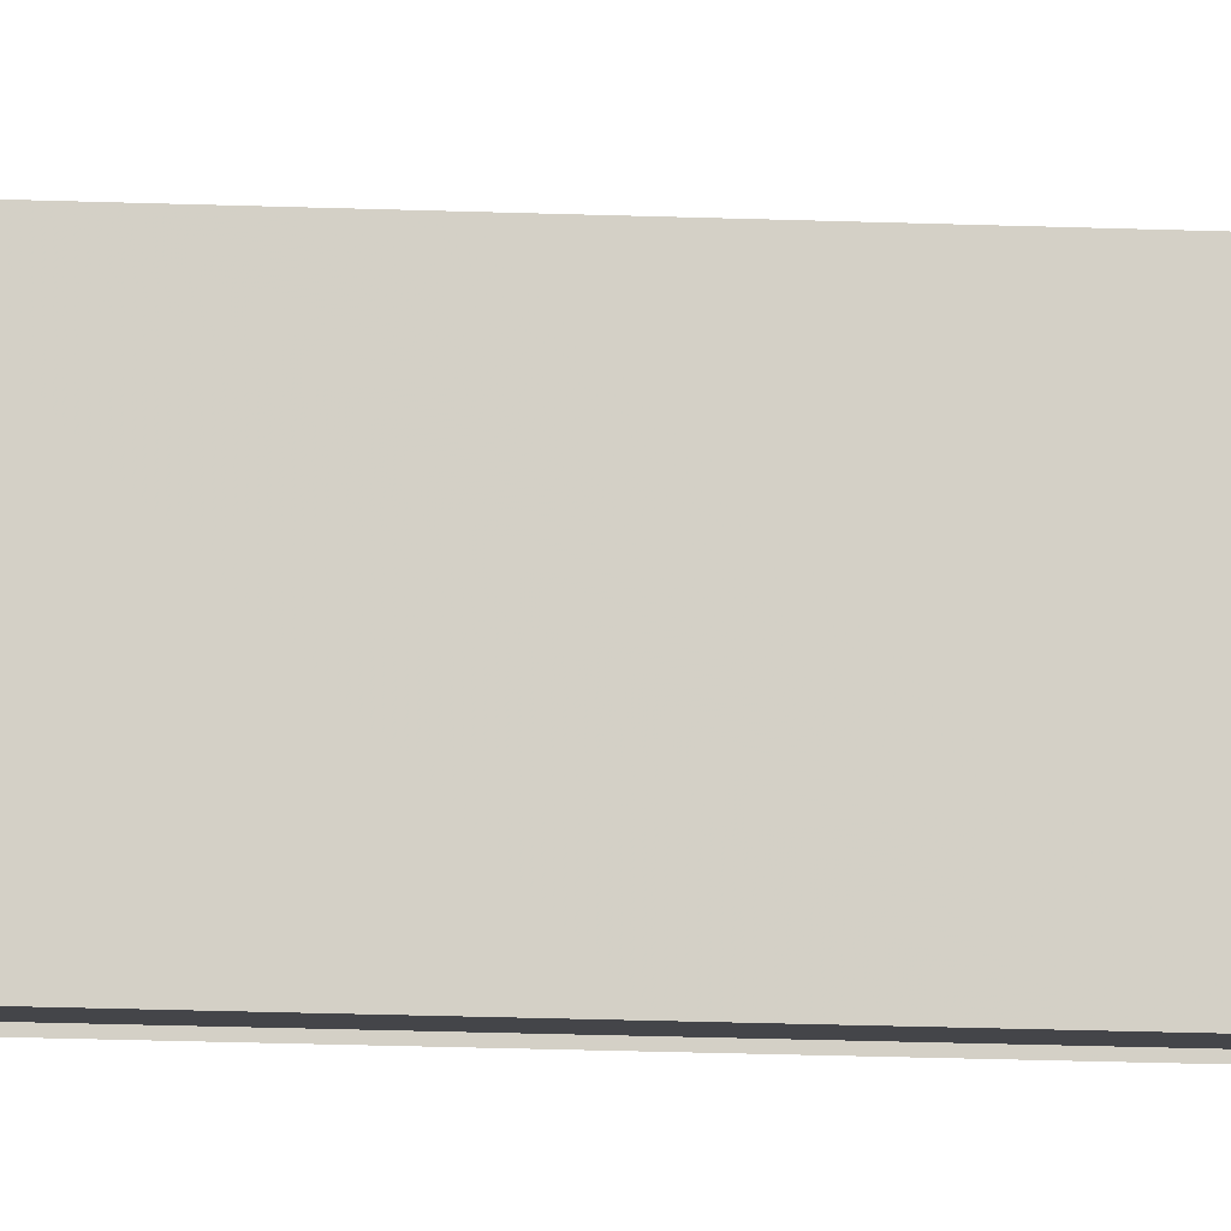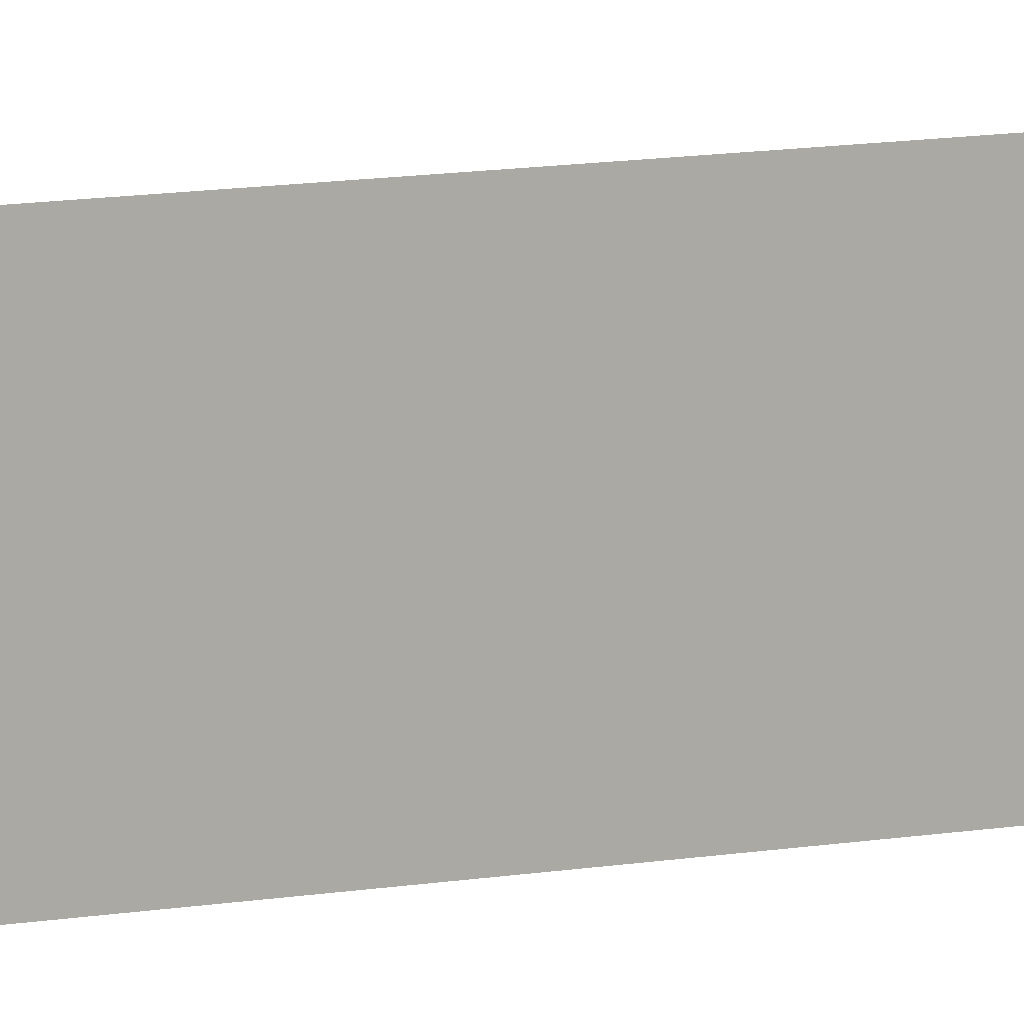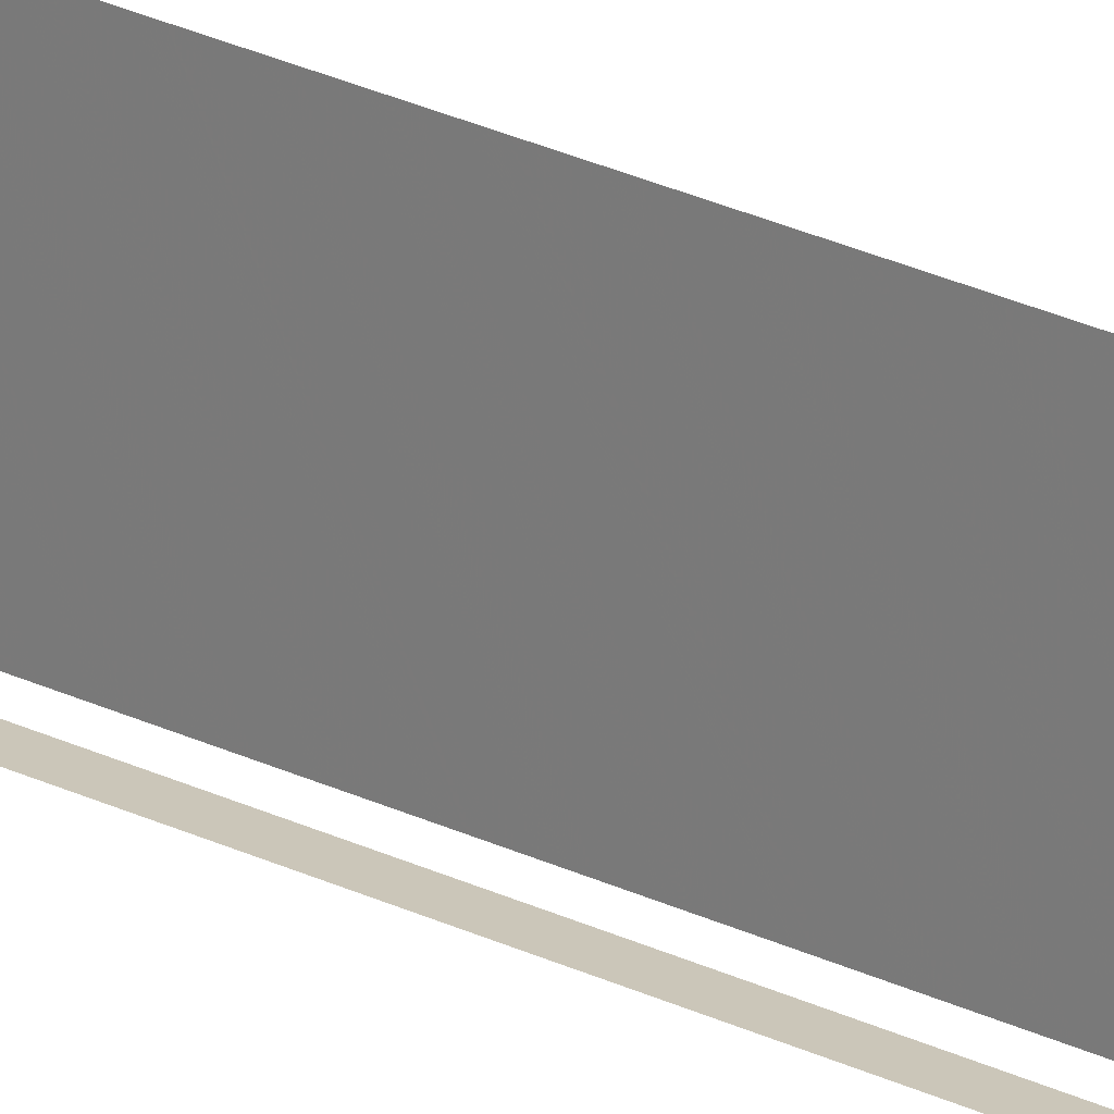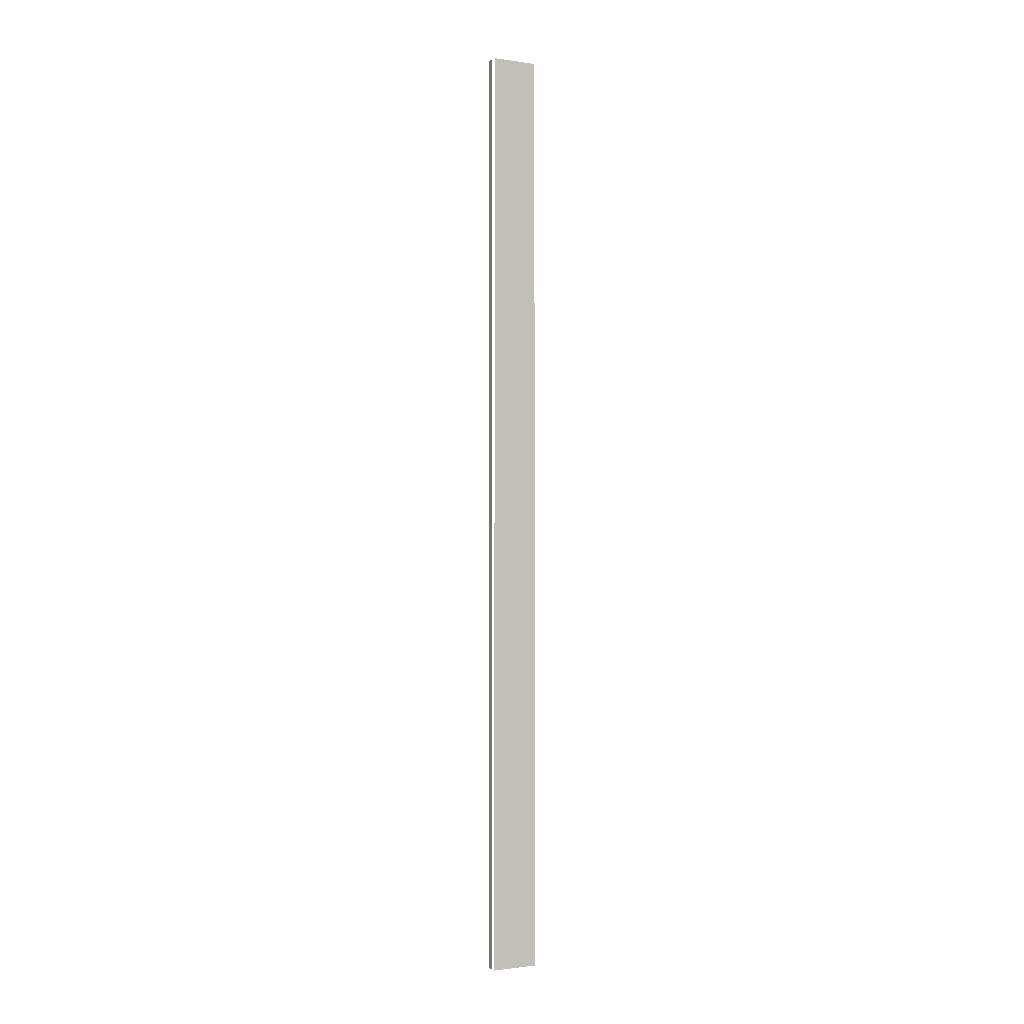
<metadata>
{"format":"obj","ext":"obj","renderer":"f3d","projection":"perspective","resolution":1024,"background":"white","views":[{"elev":-9.0,"azim":-98.8,"up":"+Y"},{"elev":4.7,"azim":44.4,"up":"+Y"},{"elev":20.8,"azim":-46.2,"up":"+Y"},{"elev":-1.3,"azim":62.1,"up":"+Z"}]}
</metadata>
<code>
v -6116 -320 -9920
v -6116 -320 -9280
v -6120 -320 -9280
v -6120 -320 -9920
v -6116 -320 -9920
v -6120 -320 -9280
v -6112 -288 -9920
v -6112 -288 -9280
v -6112 -320 -9280
v -6112 -320 -9920
v -6112 -288 -9920
v -6112 -320 -9280
f 1 2 3
f 4 5 6
f 7 8 9
f 10 11 12

</code>
